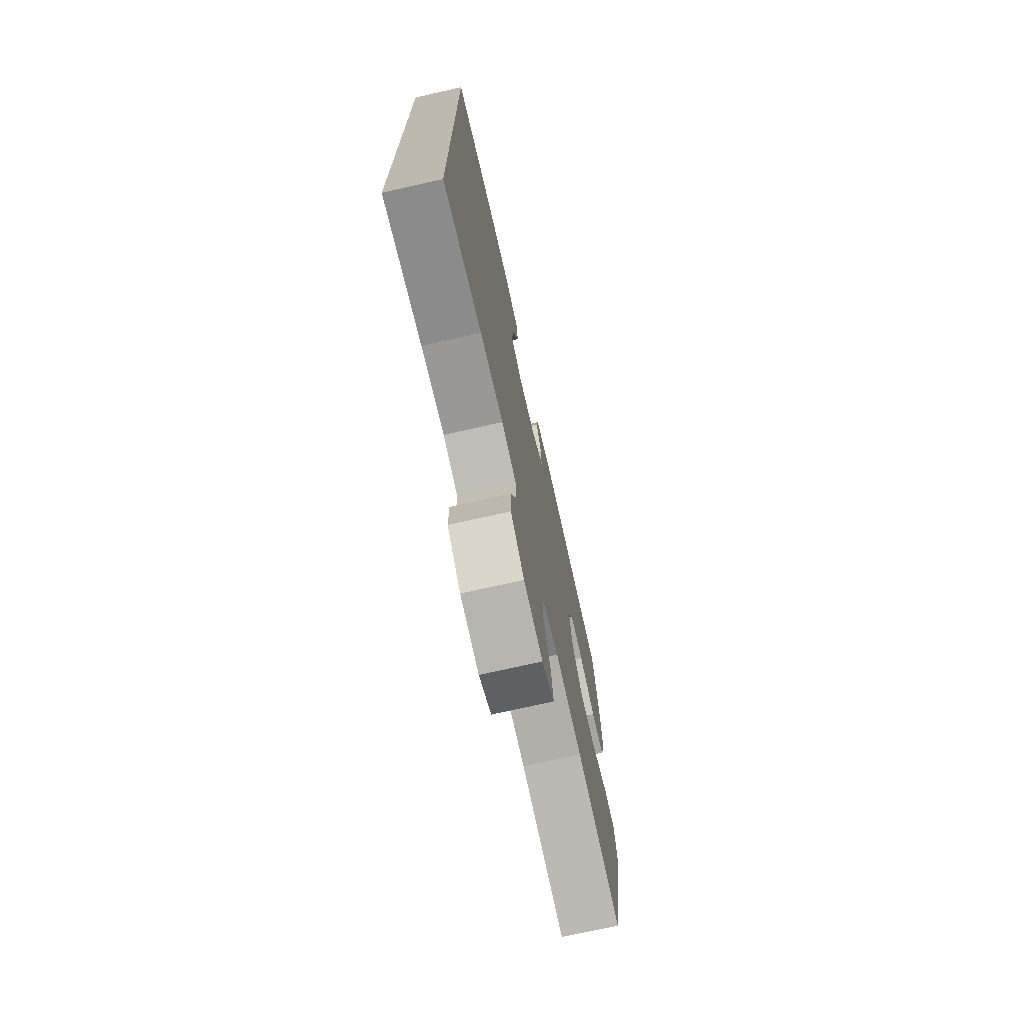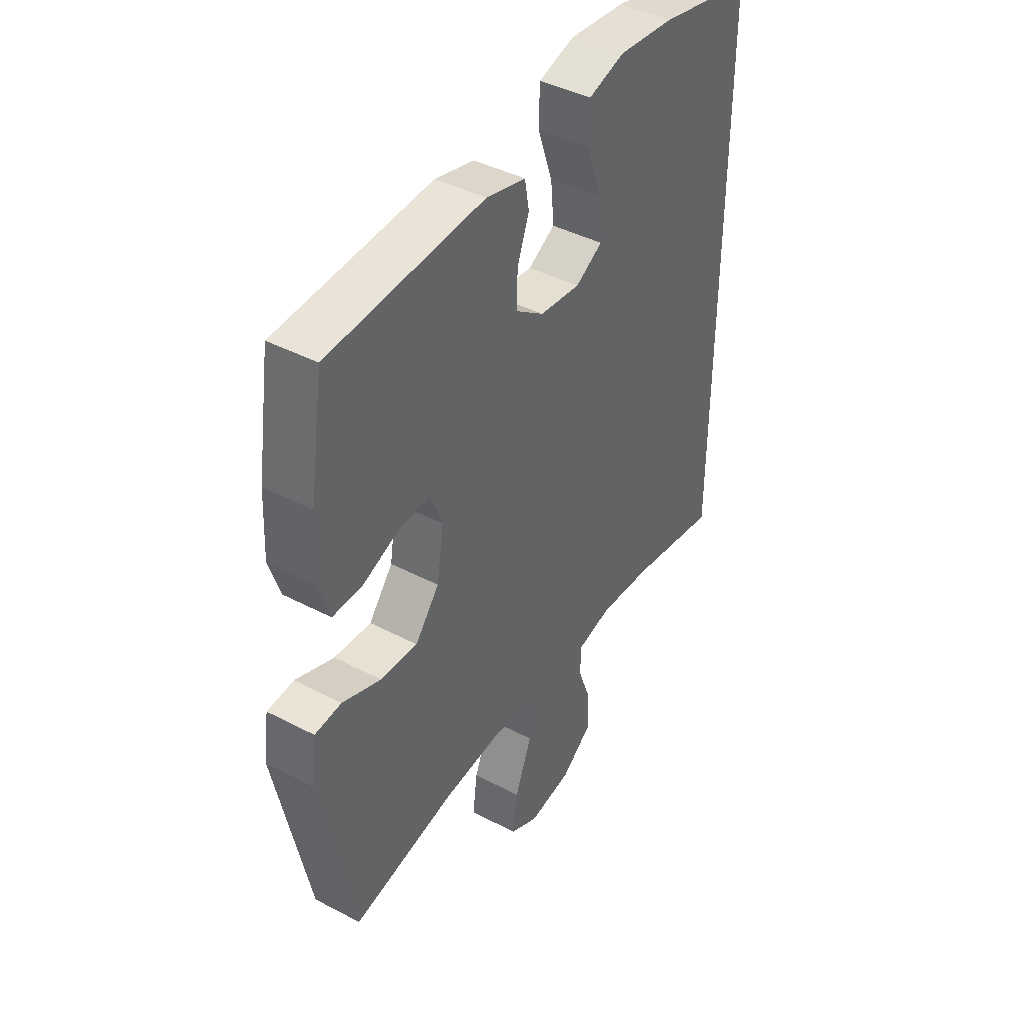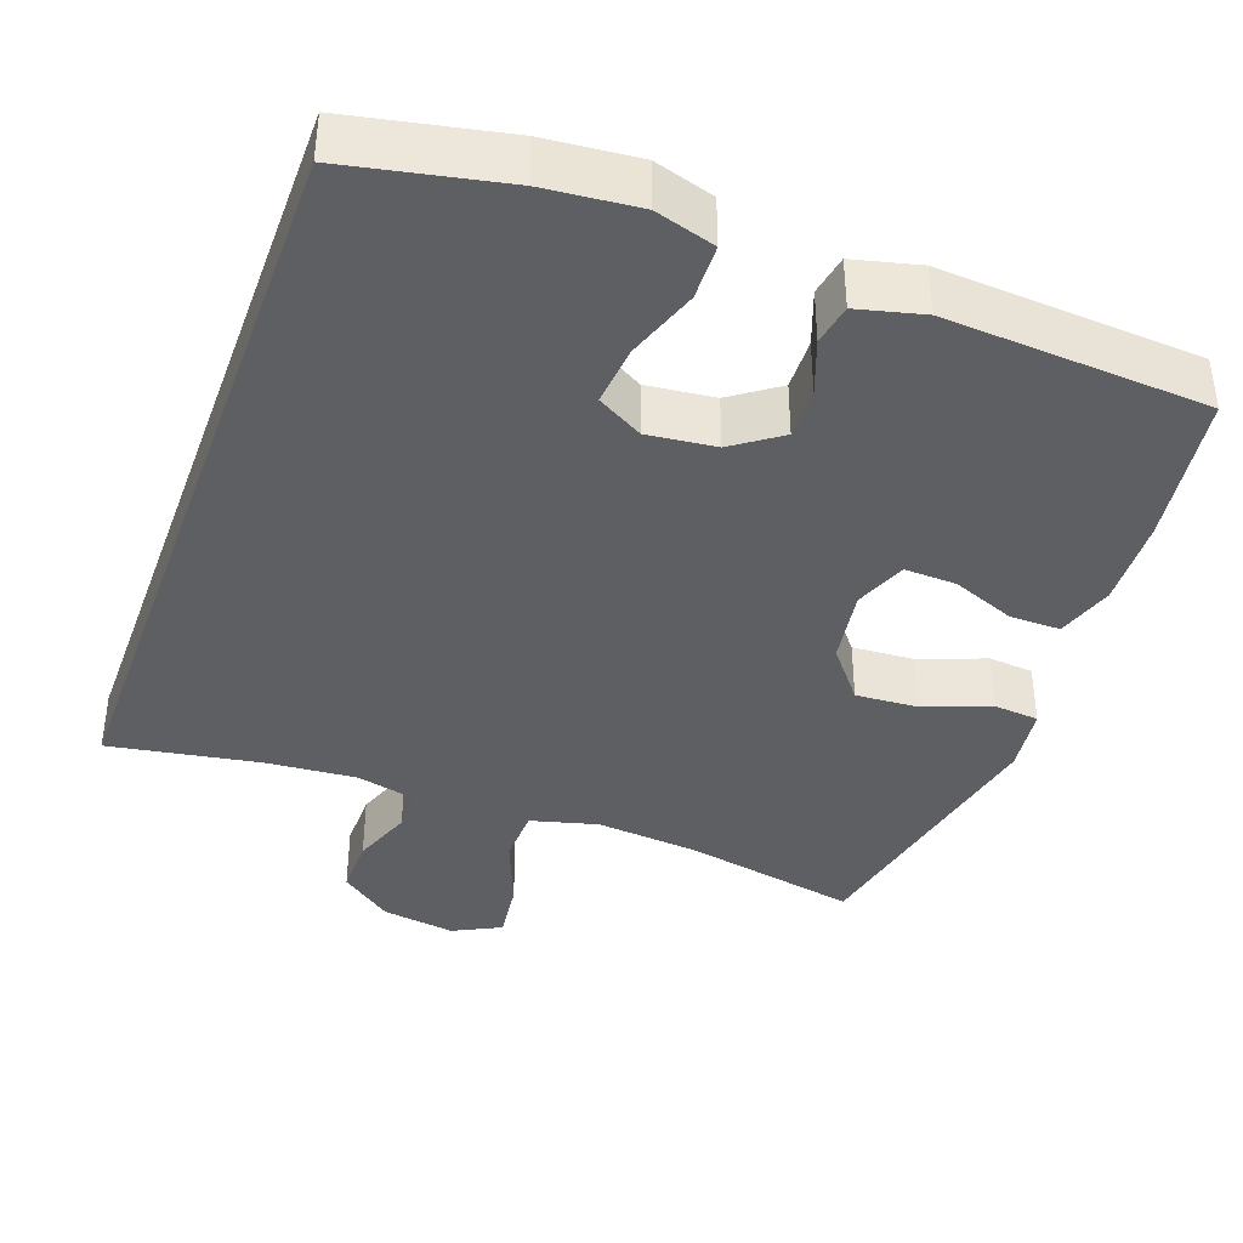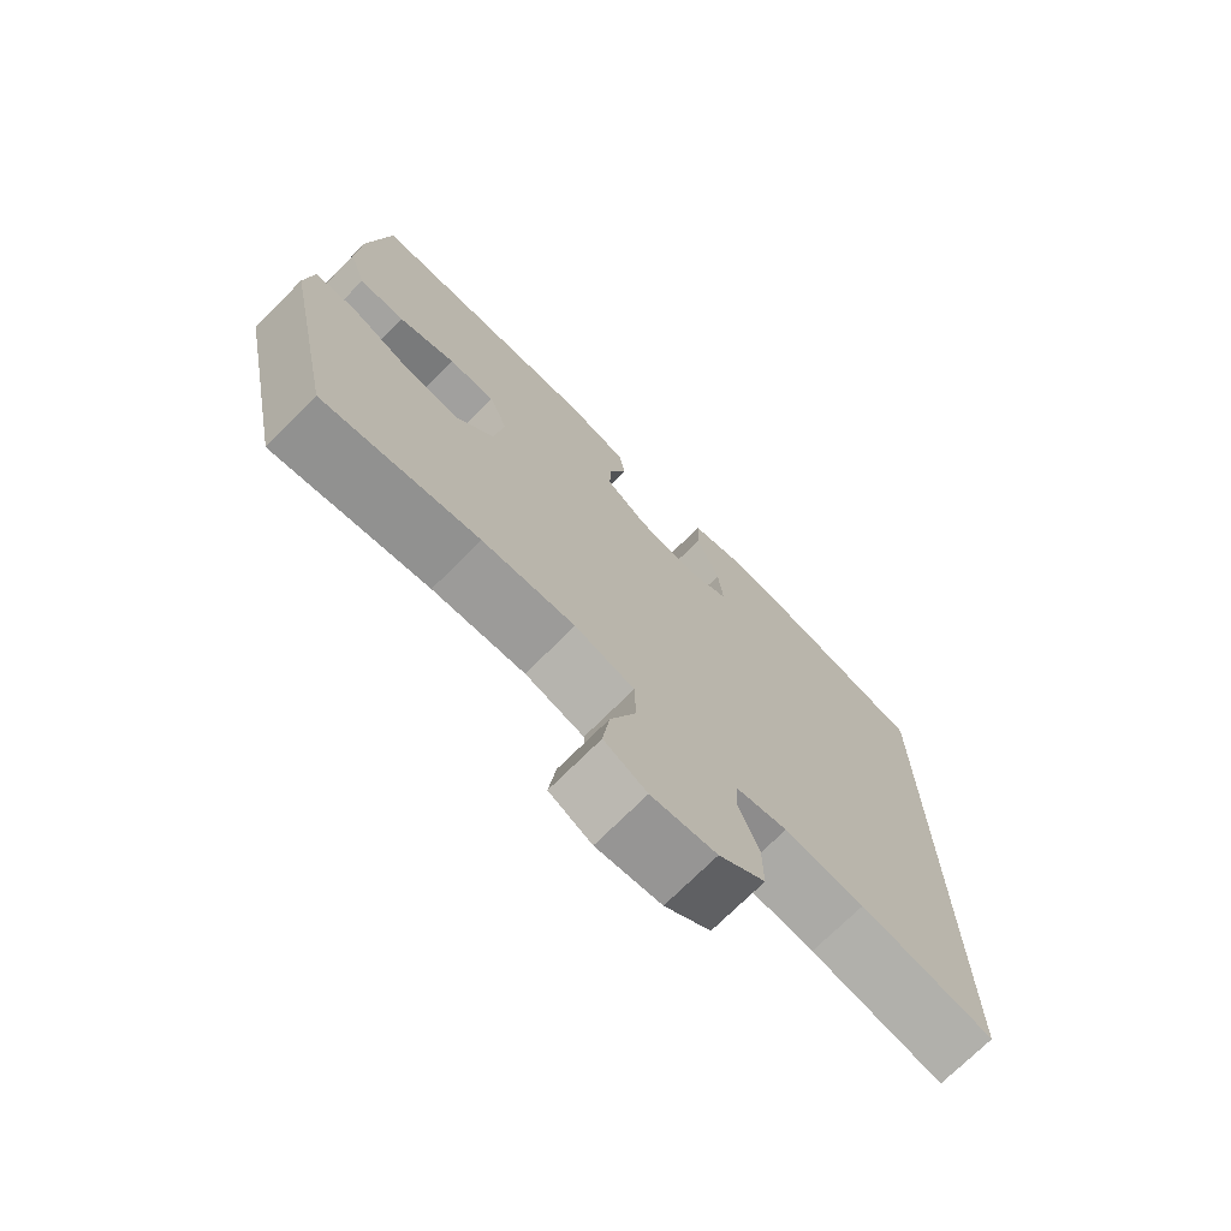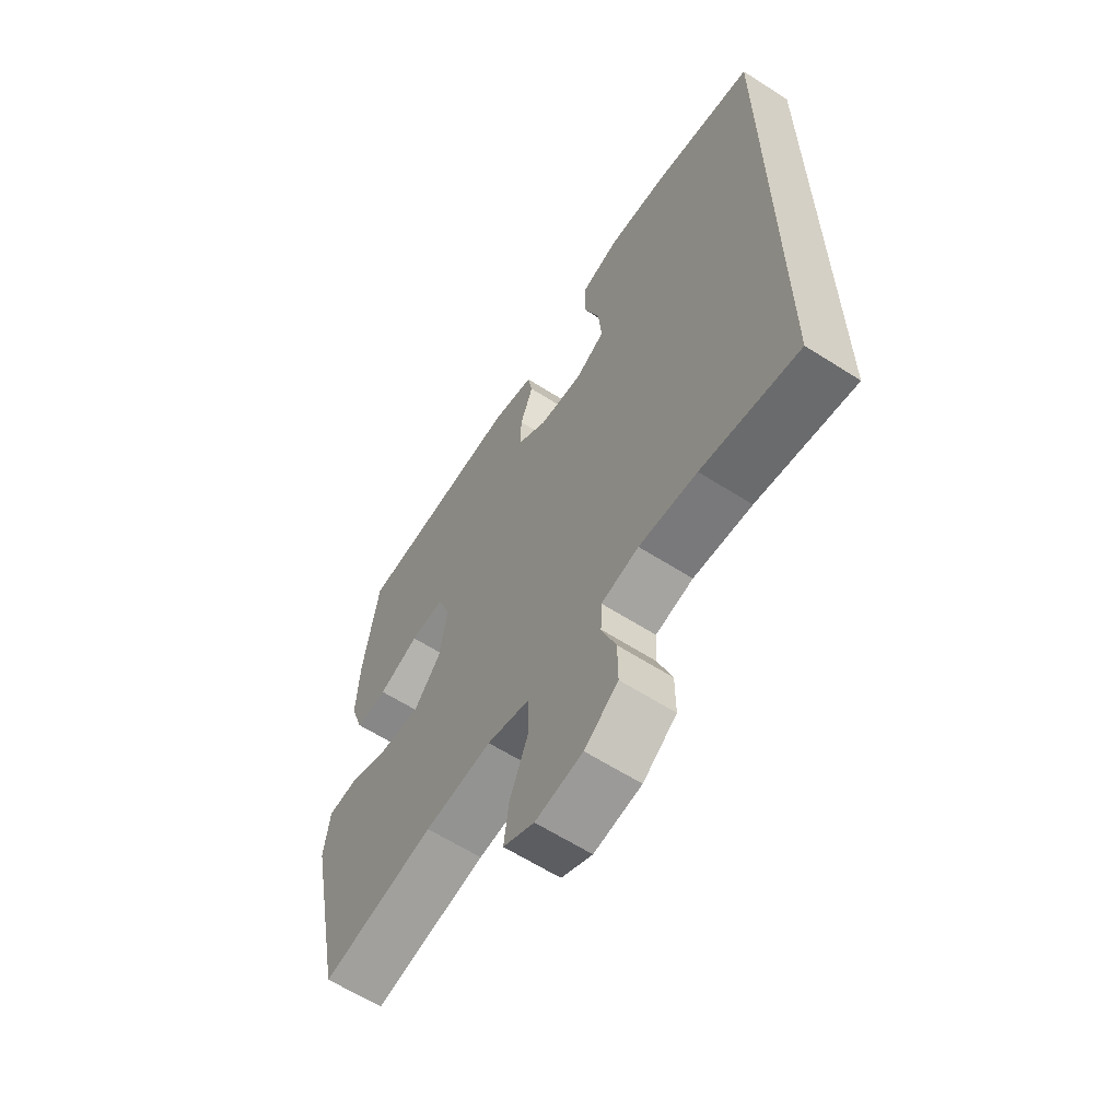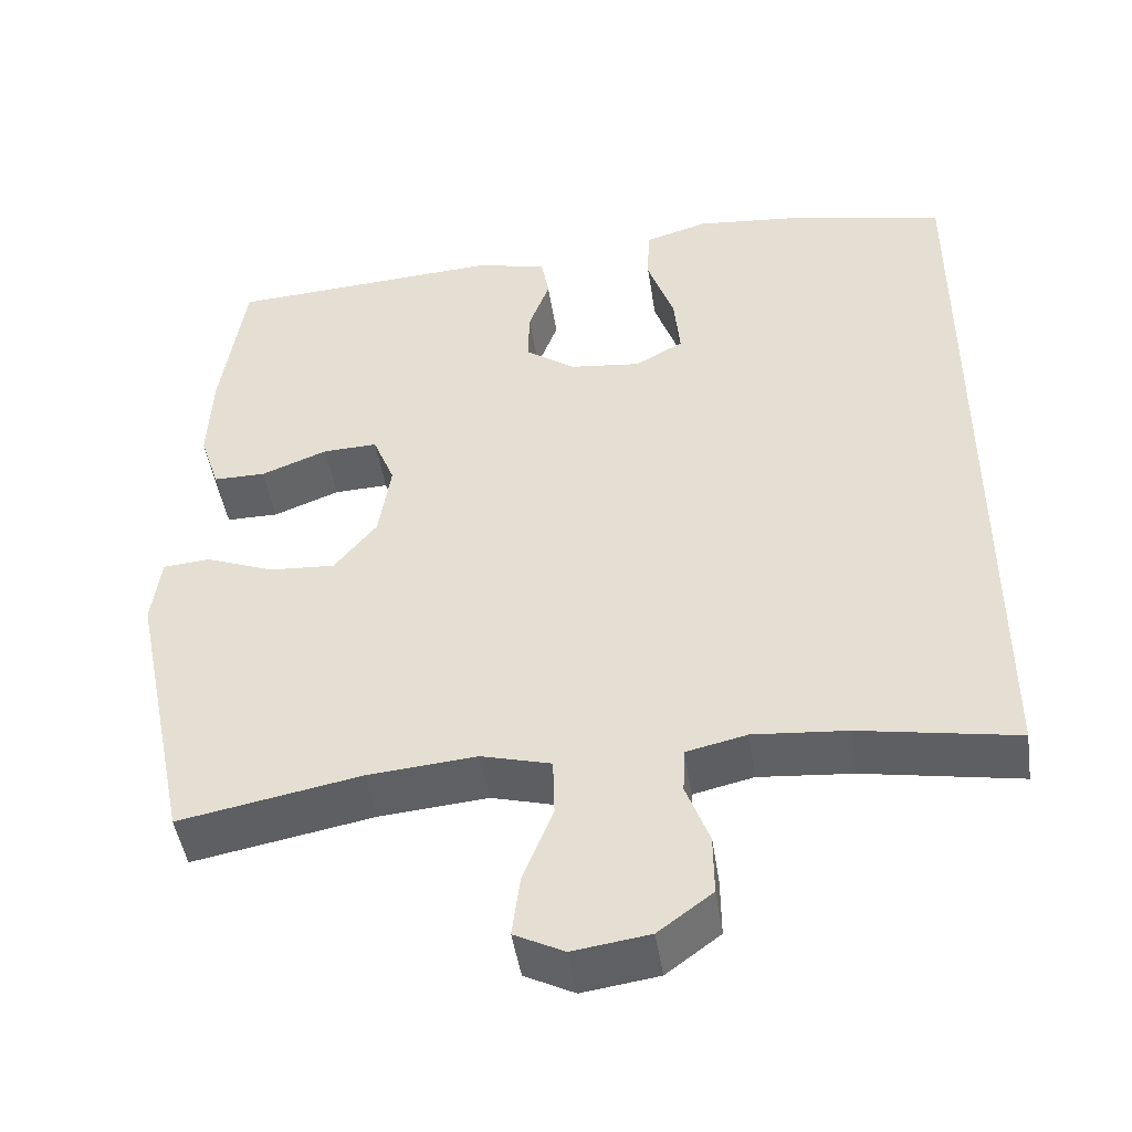
<metadata>
{"format":"obj","ext":"obj","renderer":"f3d","projection":"perspective","resolution":1024,"background":"white","views":[{"elev":-73.4,"azim":-77.3,"up":"+Z"},{"elev":42.1,"azim":122.2,"up":"+Z"},{"elev":-39.8,"azim":-20.1,"up":"+Y"},{"elev":-73.0,"azim":134.9,"up":"+Z"},{"elev":-62.3,"azim":-123.0,"up":"+Z"},{"elev":-46.6,"azim":-171.4,"up":"+Z"}]}
</metadata>
<code>
o path14
v 0.574 0.0375 -0.1158
v 0.5624 0.0375 -0.02786
v 0.5029 0.0375 -0.02303
v 0.4166 0.0375 -0.05616
v 0.3337 0.0375 -0.06173
v 0.2801 0.0375 0.004627
v 0.2647 0.0375 0.1026
v 0.292 0.0375 0.1709
v 0.3606 0.0375 0.1684
v 0.444 0.0375 0.1364
v 0.51 0.0375 0.1364
v 0.5347 0.0375 0.2112
v 0.5294 0.0375 0.3288
v 0.4994 0.0375 0.5267
v 0.153 0.0375 0.5473
v 0.06557 0.0375 0.5253
v 0.05569 0.0375 0.4712
v 0.08196 0.0375 0.4
v 0.08399 0.0375 0.3324
v 0.02101 0.0375 0.2877
v -0.06926 0.0375 0.2773
v -0.1295 0.0375 0.311
v -0.1221 0.0375 0.3904
v -0.08875 0.0375 0.4856
v -0.09084 0.0375 0.5587
v -0.1707 0.0375 0.5822
v -0.2946 0.0375 0.5701
v -0.5023 0.0375 0.5267
v -0.5023 0.0375 -0.4752
v -0.3037 0.0375 -0.4402
v -0.1853 0.0375 -0.43
v -0.1088 0.0375 -0.4473
v -0.1063 0.0375 -0.504
v -0.1356 0.0375 -0.5827
v -0.1362 0.0375 -0.6584
v -0.06785 0.0375 -0.7088
v 0.02854 0.0375 -0.7226
v 0.09157 0.0375 -0.6907
v 0.08132 0.0375 -0.6122
v 0.04359 0.0375 -0.5174
v 0.0456 0.0375 -0.4443
v 0.1337 0.0375 -0.4206
v 0.2703 0.0375 -0.4323
v 0.4994 0.0375 -0.4752
v 0.574 -0.0375 -0.1158
v 0.5624 -0.0375 -0.02786
v 0.5029 -0.0375 -0.02303
v 0.4166 -0.0375 -0.05616
v 0.3337 -0.0375 -0.06173
v 0.2801 -0.0375 0.004627
v 0.2647 -0.0375 0.1026
v 0.292 -0.0375 0.1709
v 0.3606 -0.0375 0.1684
v 0.444 -0.0375 0.1364
v 0.51 -0.0375 0.1364
v 0.5347 -0.0375 0.2112
v 0.5294 -0.0375 0.3288
v 0.4994 -0.0375 0.5267
v 0.153 -0.0375 0.5473
v 0.06557 -0.0375 0.5253
v 0.05569 -0.0375 0.4712
v 0.08196 -0.0375 0.4
v 0.08399 -0.0375 0.3324
v 0.02101 -0.0375 0.2877
v -0.06926 -0.0375 0.2773
v -0.1295 -0.0375 0.311
v -0.1221 -0.0375 0.3904
v -0.08875 -0.0375 0.4856
v -0.09084 -0.0375 0.5587
v -0.1707 -0.0375 0.5822
v -0.2946 -0.0375 0.5701
v -0.5023 -0.0375 0.5267
v -0.5023 -0.0375 -0.4752
v -0.3037 -0.0375 -0.4402
v -0.1853 -0.0375 -0.43
v -0.1088 -0.0375 -0.4473
v -0.1063 -0.0375 -0.504
v -0.1356 -0.0375 -0.5827
v -0.1362 -0.0375 -0.6584
v -0.06785 -0.0375 -0.7088
v 0.02854 -0.0375 -0.7226
v 0.09157 -0.0375 -0.6907
v 0.08132 -0.0375 -0.6122
v 0.04359 -0.0375 -0.5174
v 0.0456 -0.0375 -0.4443
v 0.1337 -0.0375 -0.4206
v 0.2703 -0.0375 -0.4323
v 0.4994 -0.0375 -0.4752
v -0.5023 0.0375 0.5267
v -0.5023 0.0375 0.5267
v -0.5023 0.0375 -0.4752
v -0.5023 0.0375 -0.4752
v -0.3037 0.0375 -0.4402
v -0.2946 0.0375 0.5701
v -0.1853 0.0375 -0.43
v -0.1707 0.0375 0.5822
v -0.1088 0.0375 -0.4473
v -0.1088 0.0375 -0.4473
v -0.09084 0.0375 0.5587
v -0.09084 0.0375 0.5587
v -0.1295 0.0375 0.311
v -0.1295 0.0375 0.311
v -0.1221 0.0375 0.3904
v -0.1356 0.0375 -0.5827
v -0.1362 0.0375 -0.6584
v -0.06785 0.0375 -0.7088
v -0.1063 0.0375 -0.504
v -0.06926 0.0375 0.2773
v -0.08875 0.0375 0.4856
v 0.02101 0.0375 0.2877
v 0.02854 0.0375 -0.7226
v 0.08399 0.0375 0.3324
v 0.04359 0.0375 -0.5174
v 0.0456 0.0375 -0.4443
v 0.0456 0.0375 -0.4443
v 0.09157 0.0375 -0.6907
v 0.09157 0.0375 -0.6907
v 0.08132 0.0375 -0.6122
v 0.1337 0.0375 -0.4206
v 0.06557 0.0375 0.5253
v 0.06557 0.0375 0.5253
v 0.05569 0.0375 0.4712
v 0.08196 0.0375 0.4
v 0.153 0.0375 0.5473
v 0.2703 0.0375 -0.4323
v 0.2647 0.0375 0.1026
v 0.292 0.0375 0.1709
v 0.292 0.0375 0.1709
v 0.2801 0.0375 0.004627
v 0.3337 0.0375 -0.06173
v 0.3606 0.0375 0.1684
v 0.4166 0.0375 -0.05616
v 0.444 0.0375 0.1364
v 0.4994 0.0375 0.5267
v 0.4994 0.0375 0.5267
v 0.5029 0.0375 -0.02303
v 0.51 0.0375 0.1364
v 0.51 0.0375 0.1364
v 0.4994 0.0375 -0.4752
v 0.4994 0.0375 -0.4752
v 0.5624 0.0375 -0.02786
v 0.5624 0.0375 -0.02786
v 0.5347 0.0375 0.2112
v 0.5294 0.0375 0.3288
v 0.574 0.0375 -0.1158
v -0.5023 -0.0375 0.5267
v -0.5023 -0.0375 0.5267
v -0.5023 -0.0375 -0.4752
v -0.5023 -0.0375 -0.4752
v -0.3037 -0.0375 -0.4402
v -0.2946 -0.0375 0.5701
v -0.1853 -0.0375 -0.43
v -0.1707 -0.0375 0.5822
v -0.1088 -0.0375 -0.4473
v -0.1088 -0.0375 -0.4473
v -0.09084 -0.0375 0.5587
v -0.09084 -0.0375 0.5587
v -0.1295 -0.0375 0.311
v -0.1295 -0.0375 0.311
v -0.1221 -0.0375 0.3904
v -0.1356 -0.0375 -0.5827
v -0.1362 -0.0375 -0.6584
v -0.06785 -0.0375 -0.7088
v -0.1063 -0.0375 -0.504
v -0.06926 -0.0375 0.2773
v -0.08875 -0.0375 0.4856
v 0.02101 -0.0375 0.2877
v 0.02854 -0.0375 -0.7226
v 0.08399 -0.0375 0.3324
v 0.04359 -0.0375 -0.5174
v 0.0456 -0.0375 -0.4443
v 0.0456 -0.0375 -0.4443
v 0.09157 -0.0375 -0.6907
v 0.09157 -0.0375 -0.6907
v 0.08132 -0.0375 -0.6122
v 0.1337 -0.0375 -0.4206
v 0.06557 -0.0375 0.5253
v 0.06557 -0.0375 0.5253
v 0.05569 -0.0375 0.4712
v 0.08196 -0.0375 0.4
v 0.153 -0.0375 0.5473
v 0.2703 -0.0375 -0.4323
v 0.2647 -0.0375 0.1026
v 0.292 -0.0375 0.1709
v 0.292 -0.0375 0.1709
v 0.2801 -0.0375 0.004627
v 0.3337 -0.0375 -0.06173
v 0.3606 -0.0375 0.1684
v 0.4166 -0.0375 -0.05616
v 0.444 -0.0375 0.1364
v 0.4994 -0.0375 0.5267
v 0.4994 -0.0375 0.5267
v 0.5029 -0.0375 -0.02303
v 0.51 -0.0375 0.1364
v 0.51 -0.0375 0.1364
v 0.4994 -0.0375 -0.4752
v 0.4994 -0.0375 -0.4752
v 0.5624 -0.0375 -0.02786
v 0.5624 -0.0375 -0.02786
v 0.5347 -0.0375 0.2112
v 0.5294 -0.0375 0.3288
v 0.574 -0.0375 -0.1158
f 180 181 179
f 167 183 169
f 200 188 190
f 169 184 180
f 191 181 201
f 156 153 166
f 201 184 188
f 175 168 173
f 201 188 200
f 161 170 164
f 158 150 165
f 165 183 167
f 163 175 161
f 152 165 150
f 162 163 161
f 182 187 176
f 170 161 175
f 146 158 151
f 166 153 160
f 186 154 171
f 193 202 198
f 184 201 181
f 196 189 182
f 180 184 181
f 164 171 154
f 189 202 193
f 186 176 187
f 151 158 160
f 150 158 148
f 165 186 183
f 169 183 184
f 171 176 186
f 186 152 154
f 202 189 196
f 165 152 186
f 151 160 153
f 171 164 170
f 175 163 168
f 177 179 181
f 187 182 189
f 200 190 194
f 148 158 146
f 90 92 149 147
f 29 30 74 73
f 27 28 72 71
f 30 31 75 74
f 26 27 71 70
f 31 98 155 75
f 100 26 70 157
f 102 23 67 159
f 34 35 79 78
f 35 36 80 79
f 33 34 78 77
f 21 22 66 65
f 24 25 69 68
f 23 24 68 67
f 32 33 77 76
f 20 21 65 64
f 36 37 81 80
f 19 20 64 63
f 40 115 172 84
f 37 117 174 81
f 39 40 84 83
f 38 39 83 82
f 41 42 86 85
f 121 17 61 178
f 17 18 62 61
f 15 16 60 59
f 18 19 63 62
f 42 43 87 86
f 7 128 185 51
f 6 7 51 50
f 5 6 50 49
f 8 9 53 52
f 4 5 49 48
f 9 10 54 53
f 135 15 59 192
f 3 4 48 47
f 10 138 195 54
f 43 140 197 87
f 142 3 47 199
f 11 12 56 55
f 13 14 58 57
f 12 13 57 56
f 1 2 46 45
f 44 1 45 88
f 123 122 124
f 110 112 126
f 143 133 131
f 112 123 127
f 134 144 124
f 99 109 96
f 144 131 127
f 118 116 111
f 144 143 131
f 104 107 113
f 101 108 93
f 108 110 126
f 106 104 118
f 95 93 108
f 105 104 106
f 125 119 130
f 113 118 104
f 89 94 101
f 109 103 96
f 129 114 97
f 136 141 145
f 127 124 144
f 139 125 132
f 123 124 127
f 107 97 114
f 132 136 145
f 129 130 119
f 94 103 101
f 93 91 101
f 108 126 129
f 112 127 126
f 114 129 119
f 129 97 95
f 145 139 132
f 108 129 95
f 94 96 103
f 114 113 107
f 118 111 106
f 120 124 122
f 130 132 125
f 143 137 133
f 91 89 101

</code>
